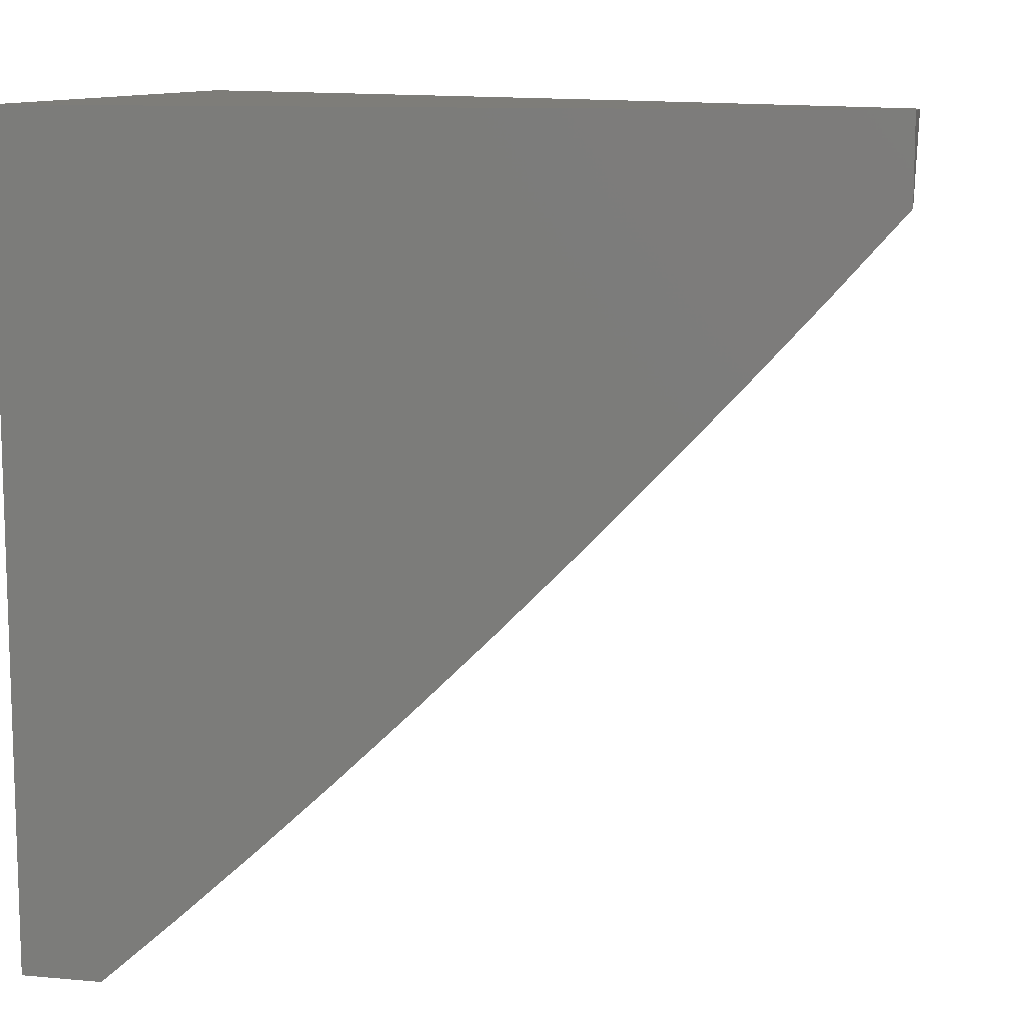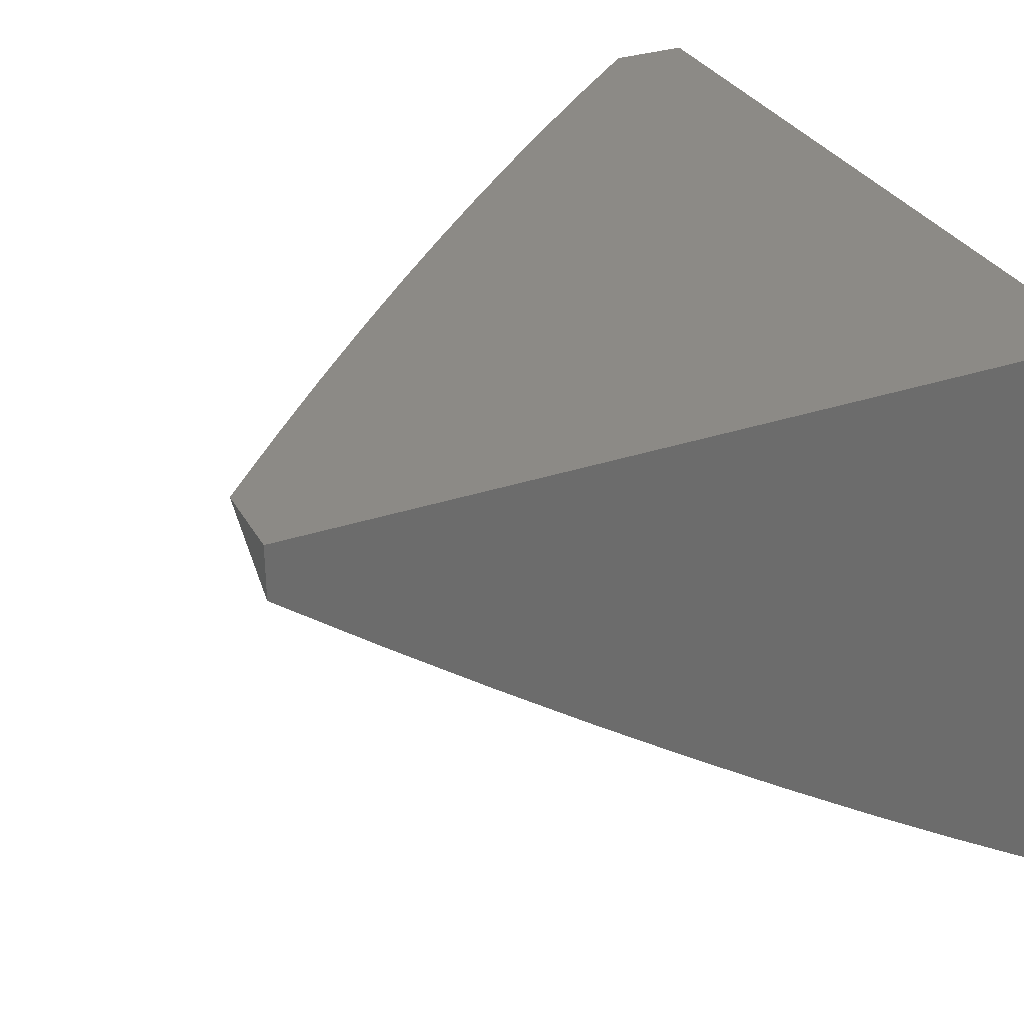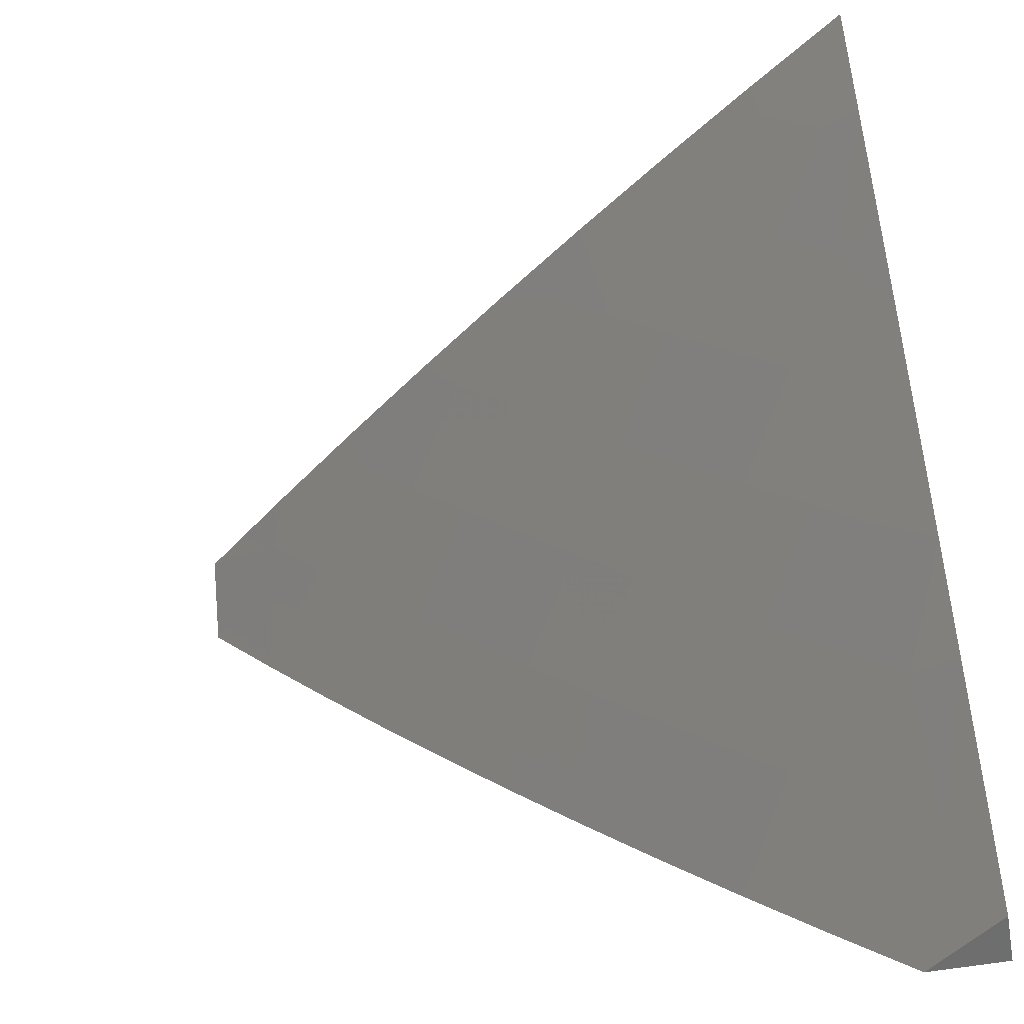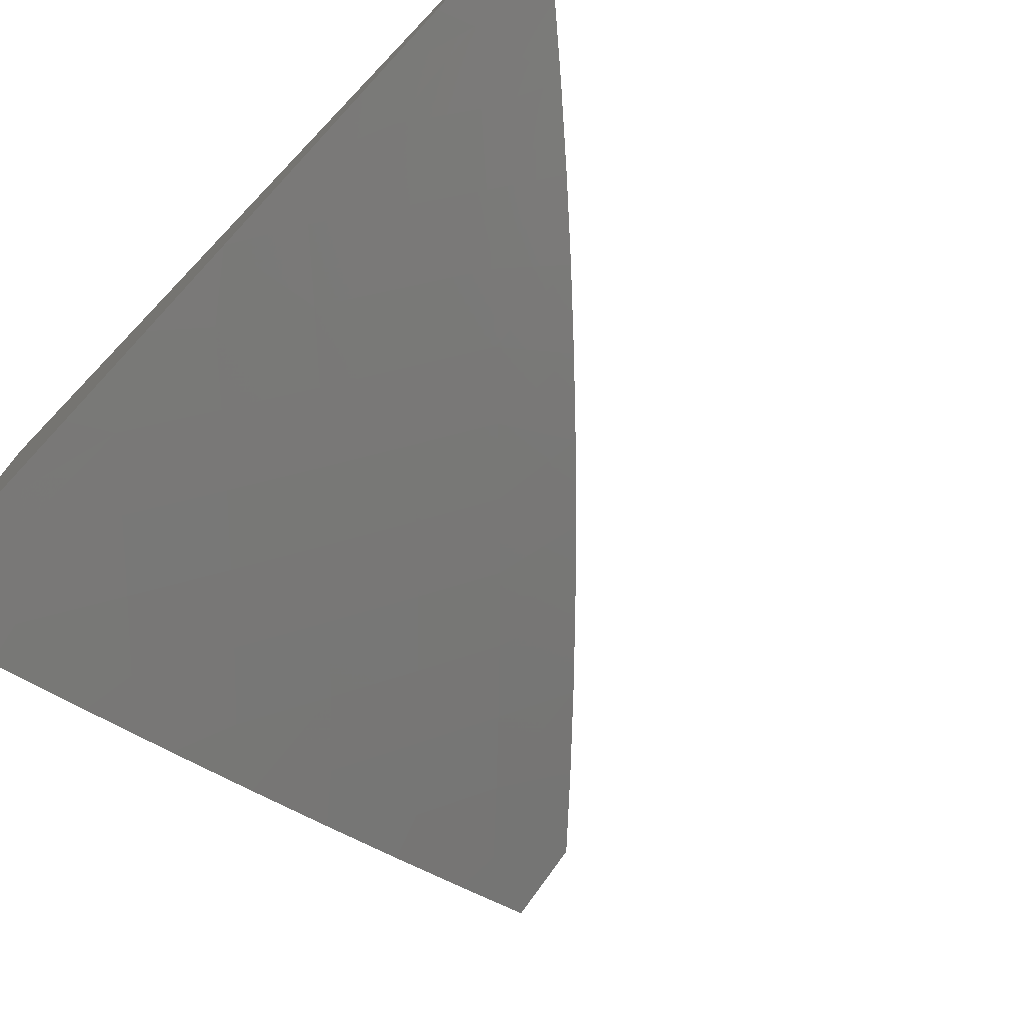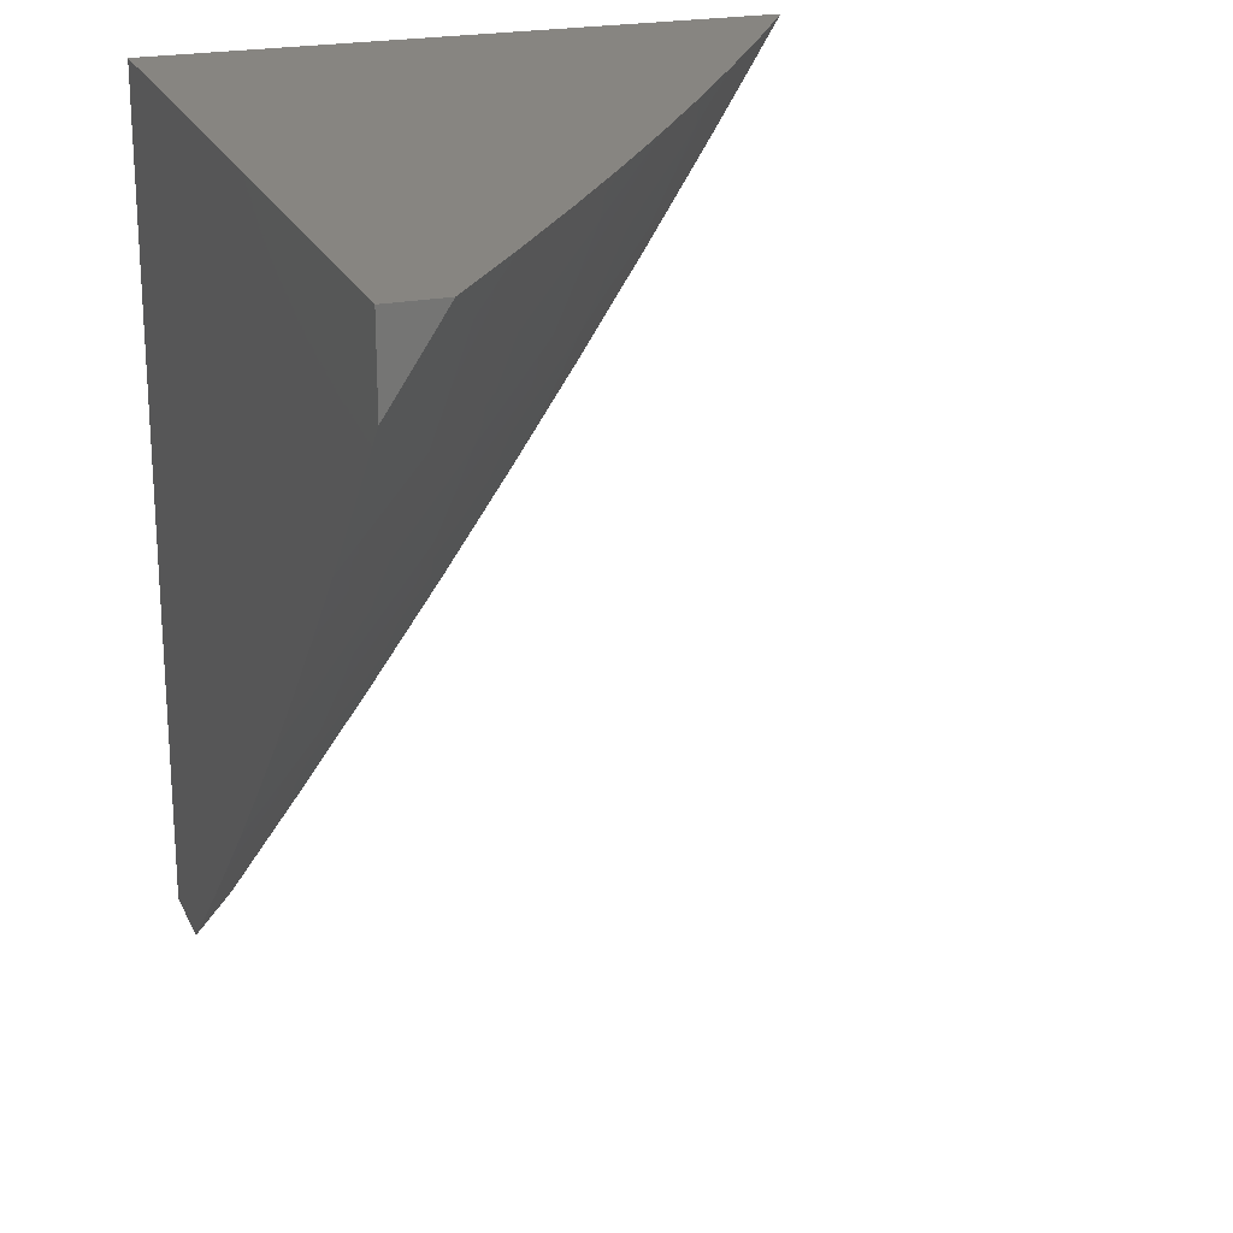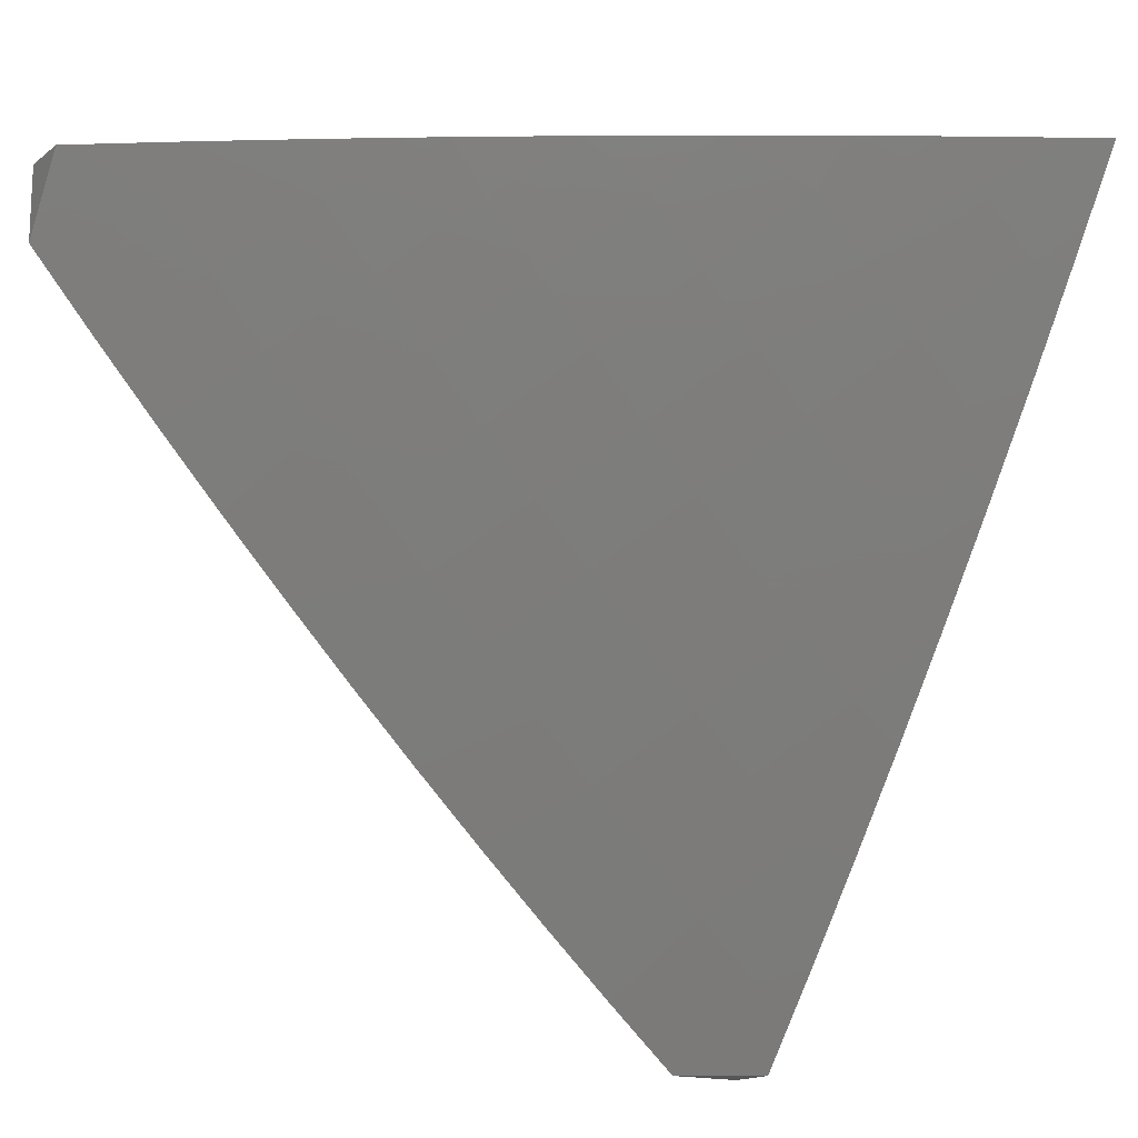
<metadata>
{"format":"stl","ext":"stl","renderer":"f3d","projection":"perspective","resolution":1024,"background":"white","views":[{"elev":10.7,"azim":12.7,"up":"+Y"},{"elev":31.8,"azim":154.9,"up":"+Z"},{"elev":-58.9,"azim":-170.0,"up":"+Y"},{"elev":-74.4,"azim":-43.9,"up":"+Z"},{"elev":21.9,"azim":70.6,"up":"+Y"},{"elev":-15.9,"azim":146.5,"up":"+Y"}]}
</metadata>
<code>
# stl→obj: 77 verts, 150 faces
v 7 -6.066 -9.022
v 7 -6.098 -9
v 6.894 -6.052 -9.111
v 6.916 -6.194 -9
v 6.822 -6.133 -9.111
v 6.83 -6.288 -9
v 6.749 -6.214 -9.111
v 6.675 -6.292 -9.111
v 6.594 -6.216 -9.221
v 6.52 -6.293 -9.221
v 6.439 -6.215 -9.329
v 6.365 -6.291 -9.329
v 6.284 -6.21 -9.436
v 6.21 -6.284 -9.436
v 6.129 -6.202 -9.542
v 6.056 -6.274 -9.542
v 6.047 -6.119 -9.646
v 6 -6.129 -9.669
v 6 -6 -9.749
v 6.743 -6.382 -9
v 6.601 -6.371 -9.111
v 6.446 -6.37 -9.221
v 6.291 -6.365 -9.329
v 6.136 -6.357 -9.436
v 6 -6.383 -9.505
v 6 -6.257 -9.588
v 6.654 -6.474 -9
v 6.525 -6.448 -9.111
v 6.37 -6.446 -9.221
v 6.215 -6.439 -9.329
v 6.06 -6.429 -9.436
v 6 -6.509 -9.42
v 6.139 -6.512 -9.329
v 6.061 -6.584 -9.329
v 6.138 -6.667 -9.221
v 6 -6.633 -9.334
v 6.058 -6.739 -9.221
v 6 -6.757 -9.246
v 6.052 -6.894 -9.111
v 6 -6.879 -9.156
v 6 -7 -9.065
v 6.033 -7 -9.044
v 6.066 -7 -9.022
v 6.098 -7 -9
v 6.194 -6.916 -9
v 6.133 -6.822 -9.111
v 6.288 -6.83 -9
v 6.214 -6.749 -9.111
v 6.292 -6.675 -9.111
v 6.216 -6.594 -9.221
v 6.371 -6.601 -9.111
v 6.293 -6.52 -9.221
v 6.448 -6.525 -9.111
v 6.565 -6.565 -9
v 6.474 -6.654 -9
v 6.382 -6.743 -9
v 6.119 -6.047 -9.646
v 6.129 -6 -9.669
v 6.257 -6 -9.588
v 6.383 -6 -9.505
v 6.274 -6.056 -9.542
v 6.202 -6.129 -9.542
v 6.509 -6 -9.42
v 6.429 -6.06 -9.436
v 6.357 -6.136 -9.436
v 6.633 -6 -9.334
v 6.584 -6.061 -9.329
v 6.512 -6.139 -9.329
v 6.757 -6 -9.246
v 6.739 -6.058 -9.221
v 6.667 -6.138 -9.221
v 6.879 -6 -9.156
v 7 -6 -9.065
v 7 -6.033 -9.044
v 6 -6 -9
v 6 -7 -9
v 7 -6 -9
f 1 2 3
f 3 2 4
f 3 4 5
f 5 4 6
f 5 6 7
f 7 6 8
f 7 8 9
f 9 8 10
f 9 10 11
f 11 10 12
f 11 12 13
f 13 12 14
f 13 14 15
f 15 14 16
f 15 16 17
f 17 16 18
f 17 18 19
f 6 20 8
f 8 20 21
f 8 21 10
f 10 21 22
f 10 22 12
f 12 22 23
f 12 23 14
f 14 23 24
f 14 24 16
f 16 24 25
f 16 25 26
f 20 27 21
f 21 27 28
f 21 28 22
f 22 28 29
f 22 29 23
f 23 29 30
f 23 30 24
f 24 30 31
f 24 31 25
f 25 31 32
f 32 31 33
f 32 33 34
f 34 33 35
f 34 35 36
f 36 35 37
f 36 37 38
f 38 37 39
f 38 39 40
f 40 39 41
f 41 39 42
f 42 39 43
f 43 39 44
f 44 39 45
f 45 39 46
f 45 46 47
f 47 46 48
f 47 48 49
f 49 48 50
f 49 50 51
f 51 50 52
f 51 52 53
f 53 52 29
f 53 29 28
f 27 54 28
f 28 54 53
f 54 55 53
f 53 55 51
f 55 56 51
f 51 56 49
f 56 47 49
f 36 32 34
f 26 18 16
f 17 19 57
f 57 19 58
f 57 58 59
f 60 61 59
f 59 61 62
f 59 62 57
f 57 62 17
f 63 64 60
f 60 64 65
f 60 65 61
f 61 65 62
f 66 67 63
f 63 67 68
f 63 68 64
f 64 68 65
f 69 70 66
f 66 70 71
f 66 71 67
f 67 71 68
f 69 72 70
f 70 72 5
f 70 5 71
f 71 5 7
f 71 7 9
f 5 72 3
f 3 72 73
f 3 73 74
f 74 1 3
f 71 9 68
f 68 9 11
f 68 11 65
f 65 11 13
f 65 13 62
f 62 13 15
f 62 15 17
f 30 29 52
f 30 52 33
f 33 52 50
f 33 50 35
f 35 50 48
f 35 48 46
f 33 31 30
f 39 37 46
f 46 37 35
f 19 18 75
f 75 18 26
f 75 26 25
f 25 32 75
f 75 32 36
f 75 36 38
f 38 40 75
f 75 40 76
f 76 40 41
f 41 42 76
f 76 42 43
f 76 43 44
f 44 45 76
f 76 45 75
f 75 45 47
f 75 47 56
f 56 55 75
f 75 55 54
f 75 54 27
f 27 20 75
f 75 20 6
f 75 6 4
f 2 77 4
f 4 77 75
f 73 72 77
f 77 72 75
f 75 72 69
f 75 69 66
f 66 63 75
f 75 63 60
f 75 60 59
f 59 58 75
f 75 58 19
f 2 1 77
f 77 1 74
f 77 74 73

</code>
